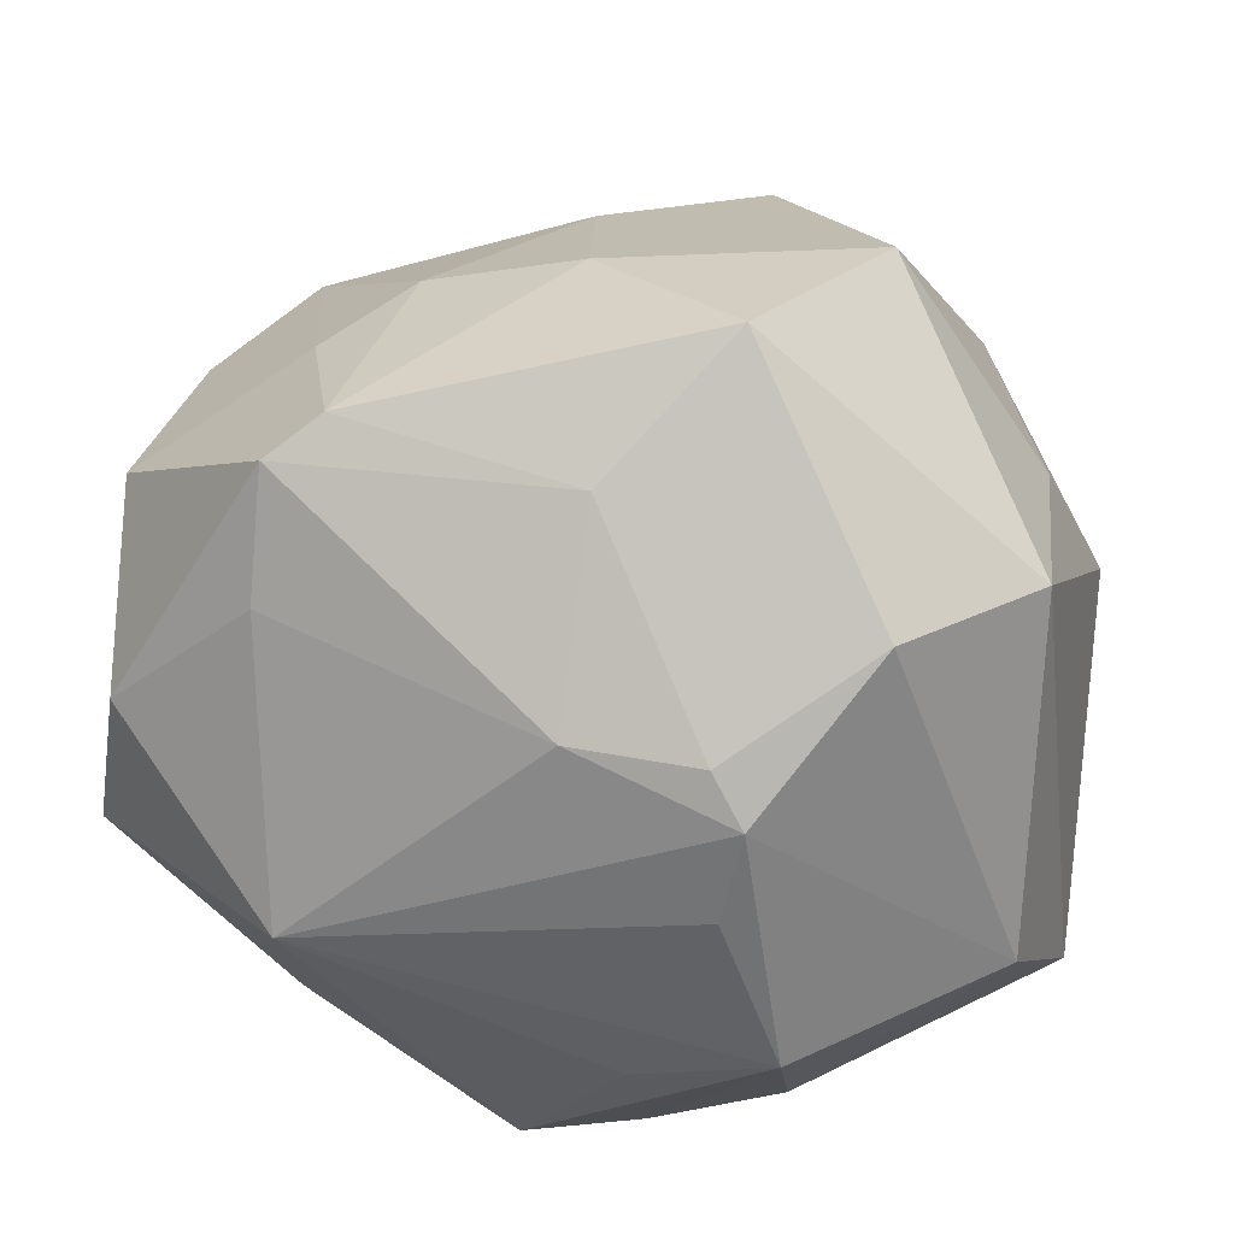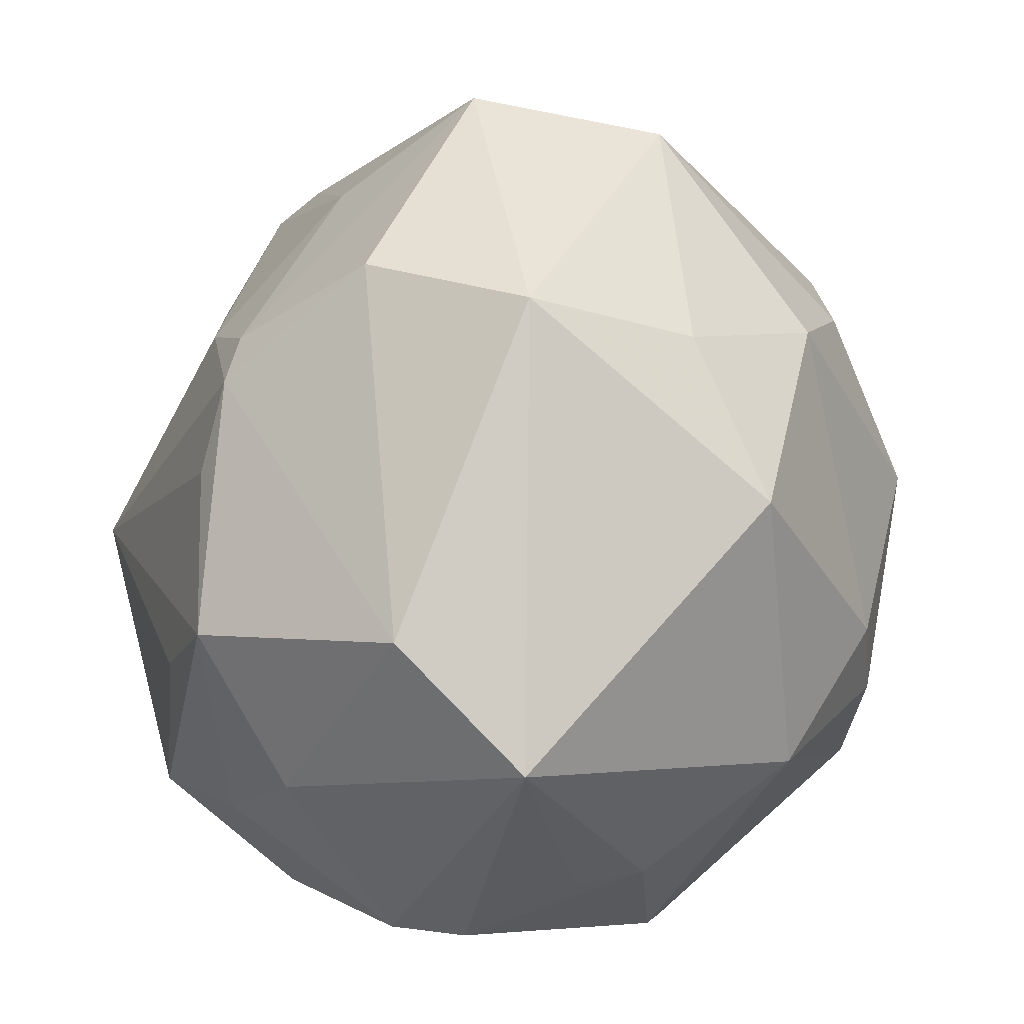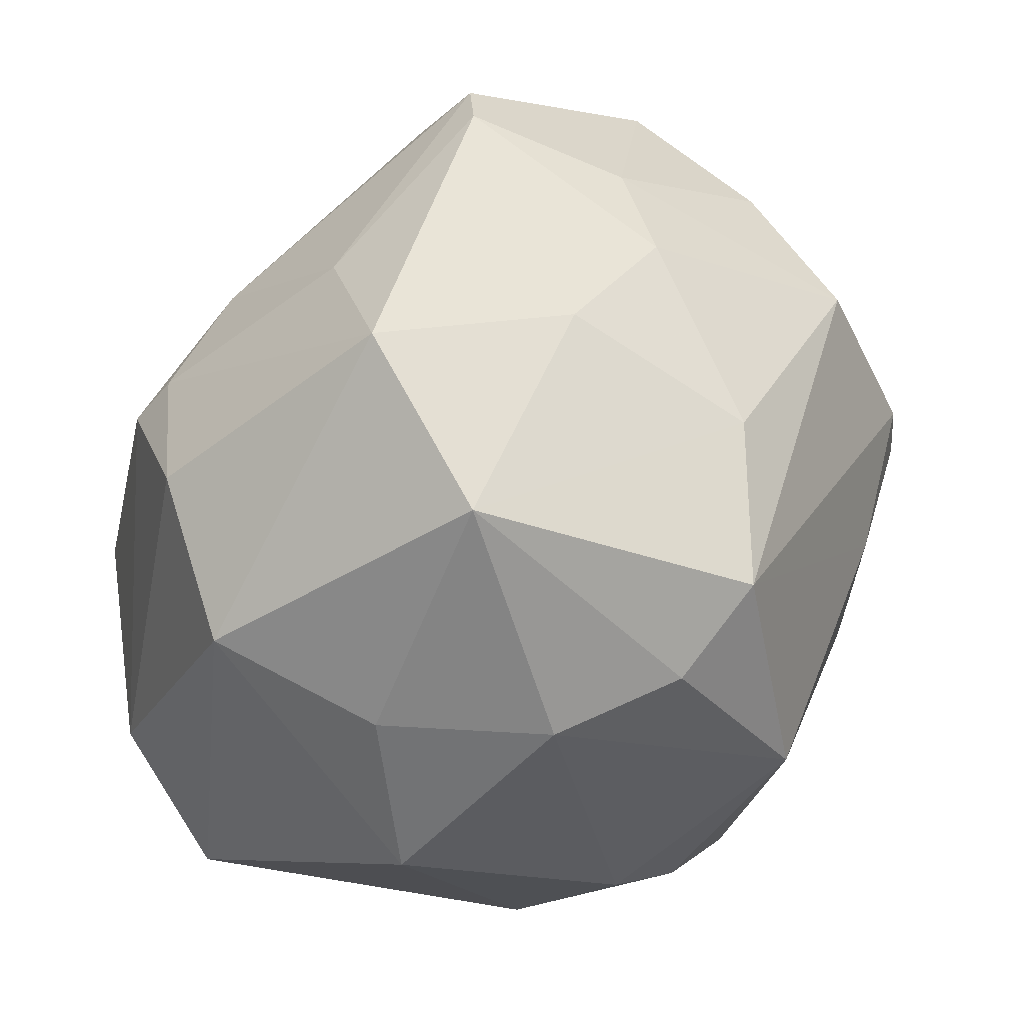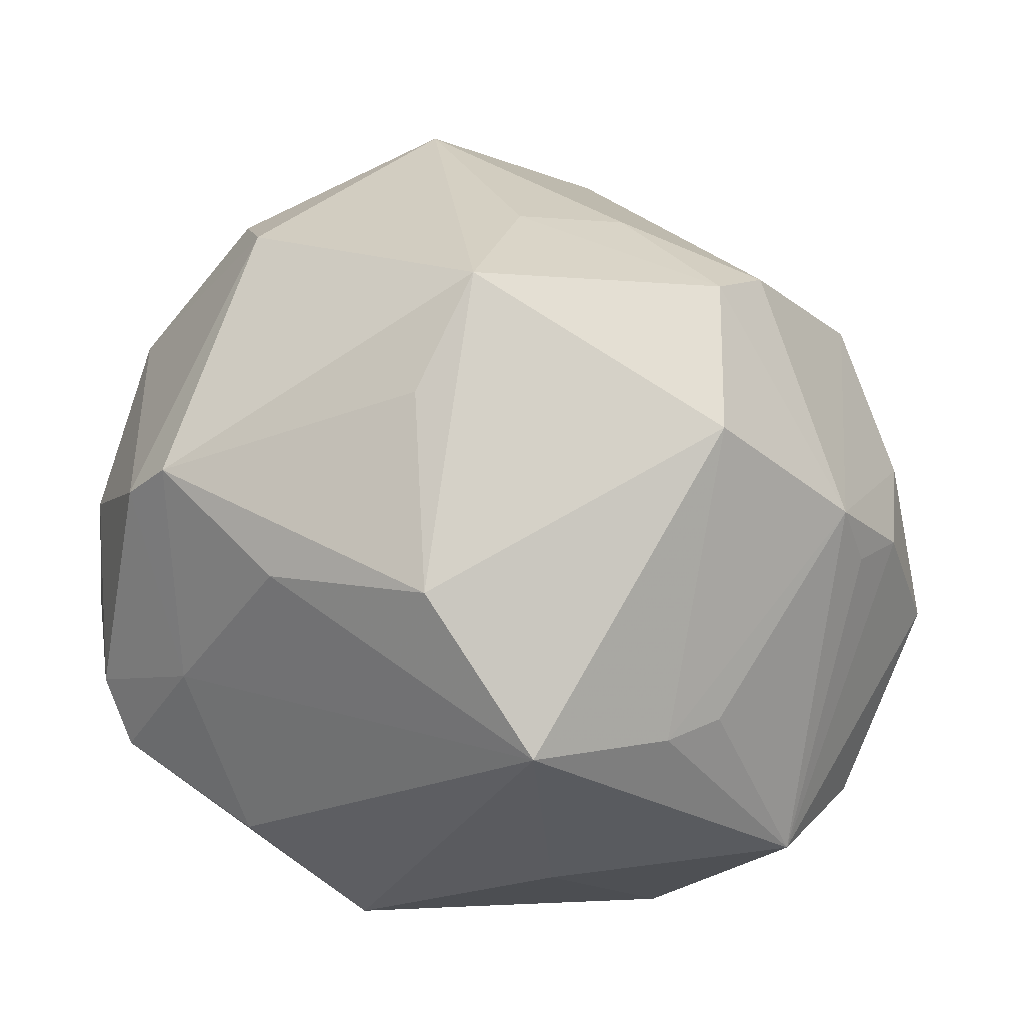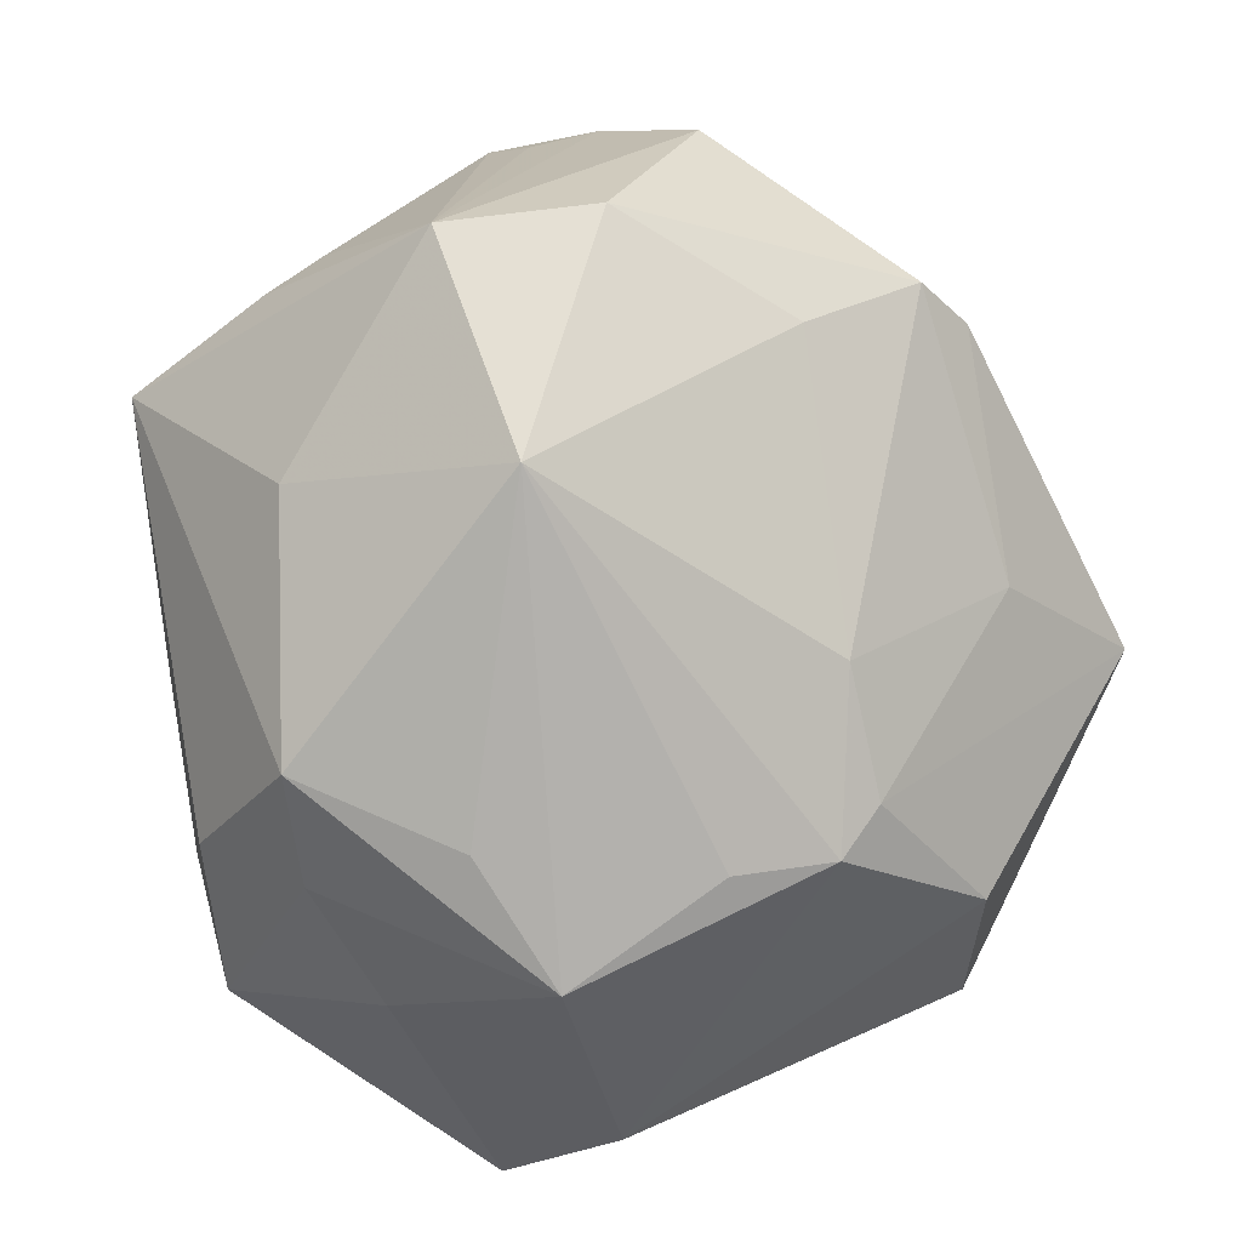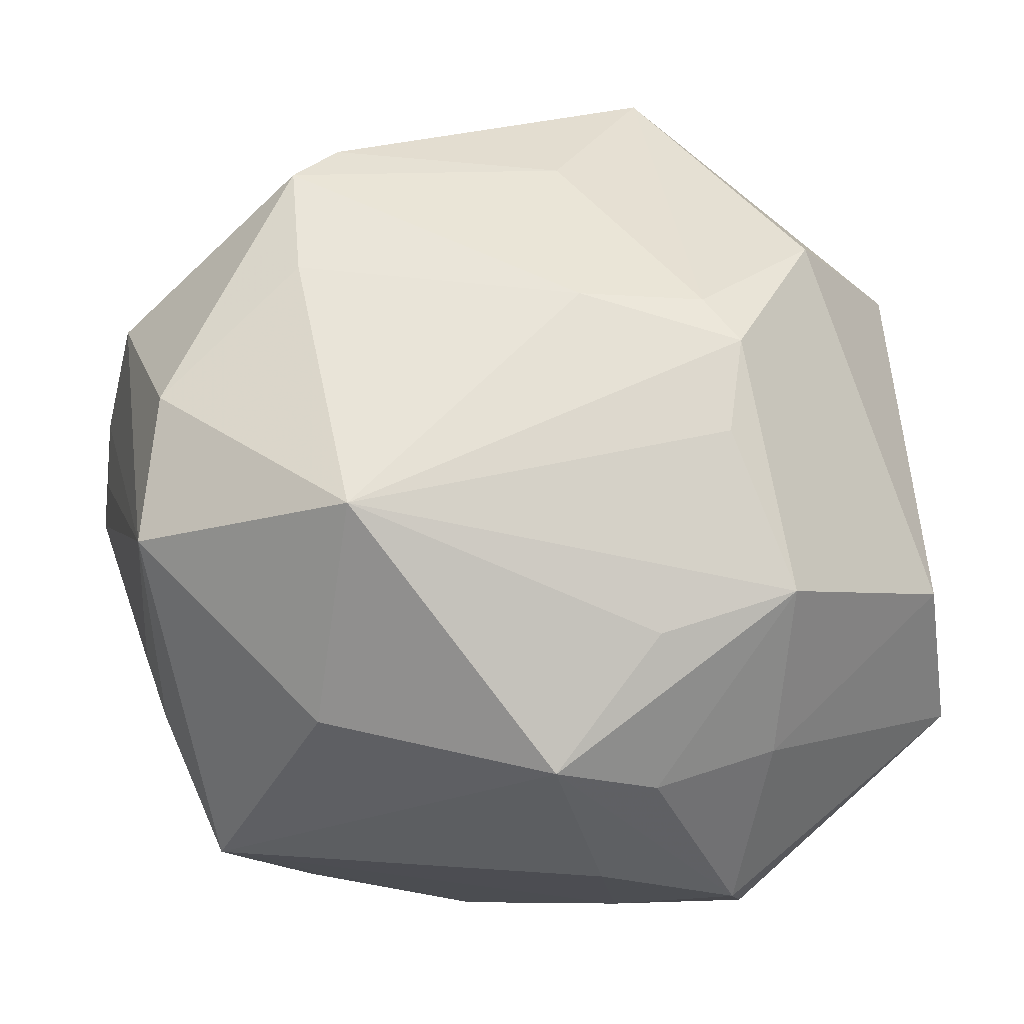
<metadata>
{"format":"obj","ext":"obj","renderer":"f3d","projection":"perspective","resolution":1024,"background":"white","views":[{"elev":45.3,"azim":-169.8,"up":"+Y"},{"elev":2.8,"azim":-109.3,"up":"+Y"},{"elev":59.2,"azim":-60.8,"up":"+Y"},{"elev":18.0,"azim":38.9,"up":"+Z"},{"elev":-78.5,"azim":104.3,"up":"+Z"},{"elev":-4.4,"azim":170.7,"up":"+Y"}]}
</metadata>
<code>
v -0.00117 0.02609 -0.03809
v -0.001454 0.04413 -0.02156
v -0.03803 -0.02557 0.02424
v 0.05282 0.01421 0.00601
v 0.01154 -0.009041 0.04576
v -0.02626 -0.04664 -0.01328
v 0.03911 -0.005637 0.04029
v -0.04578 0.02997 -0.01198
v 0.00758 0.03628 0.02981
v 0.04659 -0.01499 0.0264
v -0.05261 -0.02351 -0.0149
v 0.002663 -0.03005 -0.04345
v 0.0314 0.03867 0.0004762
v 0.01898 -0.02697 0.04291
v -0.009103 -0.01409 -0.04579
v 0.005177 -0.04811 0.008127
v -0.02328 -0.04555 -0.02163
v -0.0111 -0.04727 -0.008852
v 0.02546 0.0464 -0.01744
v 0.05322 0.001692 0.01327
v -0.01775 -0.04867 0.01405
v -0.03475 -0.03855 0.006531
v -0.00537 -0.04253 -0.02933
v -0.03554 0.02643 0.0277
v -0.03168 0.03409 -0.02719
v 0.04974 -0.003204 -0.03029
v -0.03439 -0.0102 0.0366
v 0.03116 0.0298 -0.02903
v -0.01486 -0.02812 0.04277
v -0.01039 0.03366 0.04026
v -0.05118 0.006596 0.01557
v -0.02628 0.05079 0.01195
v 0.03125 0.04251 -0.02128
v -0.04425 0.02565 0.008807
v -0.01594 0.02568 -0.0383
v 0.02688 0.0003886 -0.04597
v -0.03382 -0.03983 -0.001702
v 0.02885 -0.02417 -0.03283
v 0.03898 0.003215 0.0395
v 0.02015 0.0004665 0.04457
v 0.04802 -0.01655 -0.009089
v 0.04564 -0.02368 -0.01011
v -0.01985 0.02051 -0.0412
v -0.0227 0.02827 0.03758
v 0.04724 0.02316 0.01216
v -0.01794 0.009583 -0.04367
v -0.04729 -0.008578 -0.02849
v 0.05296 0.006334 0.00598
v 0.04734 0.01385 -0.02895
v 0.01726 -0.03555 0.03003
v 0.02587 -0.04425 0.009619
v 0.05086 0.02463 -0.006935
v -0.025 -0.02758 -0.03518
v -0.02507 -0.009116 -0.04578
v -0.01412 0.05573 -0.008016
v -0.01652 0.0078 0.0501
v -0.0262 -0.01837 0.04084
v -0.01021 -0.03181 -0.03827
v 0.03881 0.0226 0.02892
v 0.03865 -0.0403 -0.008905
v -0.01135 -0.04909 0.01825
v 0.00429 0.04789 0.008265
v 0.02235 0.04099 0.01001
f 11 3 31
f 22 3 11
f 11 37 22
f 11 53 17
f 47 53 11
f 29 3 21
f 21 3 22
f 9 62 32
f 31 3 27
f 8 25 47
f 8 11 31
f 47 11 8
f 54 53 47
f 58 12 17
f 17 53 58
f 58 54 12
f 53 54 58
f 17 12 23
f 12 60 23
f 26 60 38
f 38 60 12
f 38 36 26
f 12 36 38
f 6 11 17
f 37 11 6
f 22 37 6
f 6 21 22
f 17 23 18
f 18 23 60
f 18 6 17
f 21 6 18
f 26 52 4
f 26 36 49
f 49 52 26
f 63 9 59
f 62 9 63
f 57 3 29
f 57 27 3
f 31 27 24
f 24 44 32
f 30 9 32
f 32 44 30
f 40 39 30
f 59 9 30
f 30 39 59
f 34 8 31
f 32 8 34
f 31 24 34
f 34 24 32
f 15 36 12
f 12 54 15
f 15 54 36
f 43 25 35
f 47 25 43
f 43 54 47
f 35 1 43
f 43 1 36
f 35 25 55
f 25 8 55
f 32 62 55
f 55 8 32
f 61 51 50
f 29 21 61
f 21 18 61
f 50 51 14
f 29 61 14
f 14 61 50
f 10 51 60
f 10 14 51
f 42 60 26
f 42 10 60
f 36 1 28
f 28 49 36
f 45 4 52
f 52 49 33
f 49 28 33
f 33 28 1
f 56 24 27
f 44 24 56
f 27 57 56
f 56 30 44
f 56 57 29
f 40 30 56
f 29 14 56
f 36 54 46
f 46 43 36
f 54 43 46
f 16 61 18
f 51 61 16
f 16 18 60
f 60 51 16
f 10 42 20
f 4 45 20
f 59 39 20
f 20 45 59
f 14 10 7
f 7 39 40
f 7 20 39
f 10 20 7
f 13 63 59
f 59 45 13
f 13 45 52
f 52 33 13
f 19 55 62
f 62 63 19
f 63 13 19
f 19 13 33
f 40 56 5
f 5 56 14
f 5 7 40
f 14 7 5
f 26 4 48
f 48 20 26
f 4 20 48
f 41 42 26
f 26 20 41
f 41 20 42
f 2 33 1
f 2 19 33
f 55 19 2
f 2 1 35
f 35 55 2

</code>
